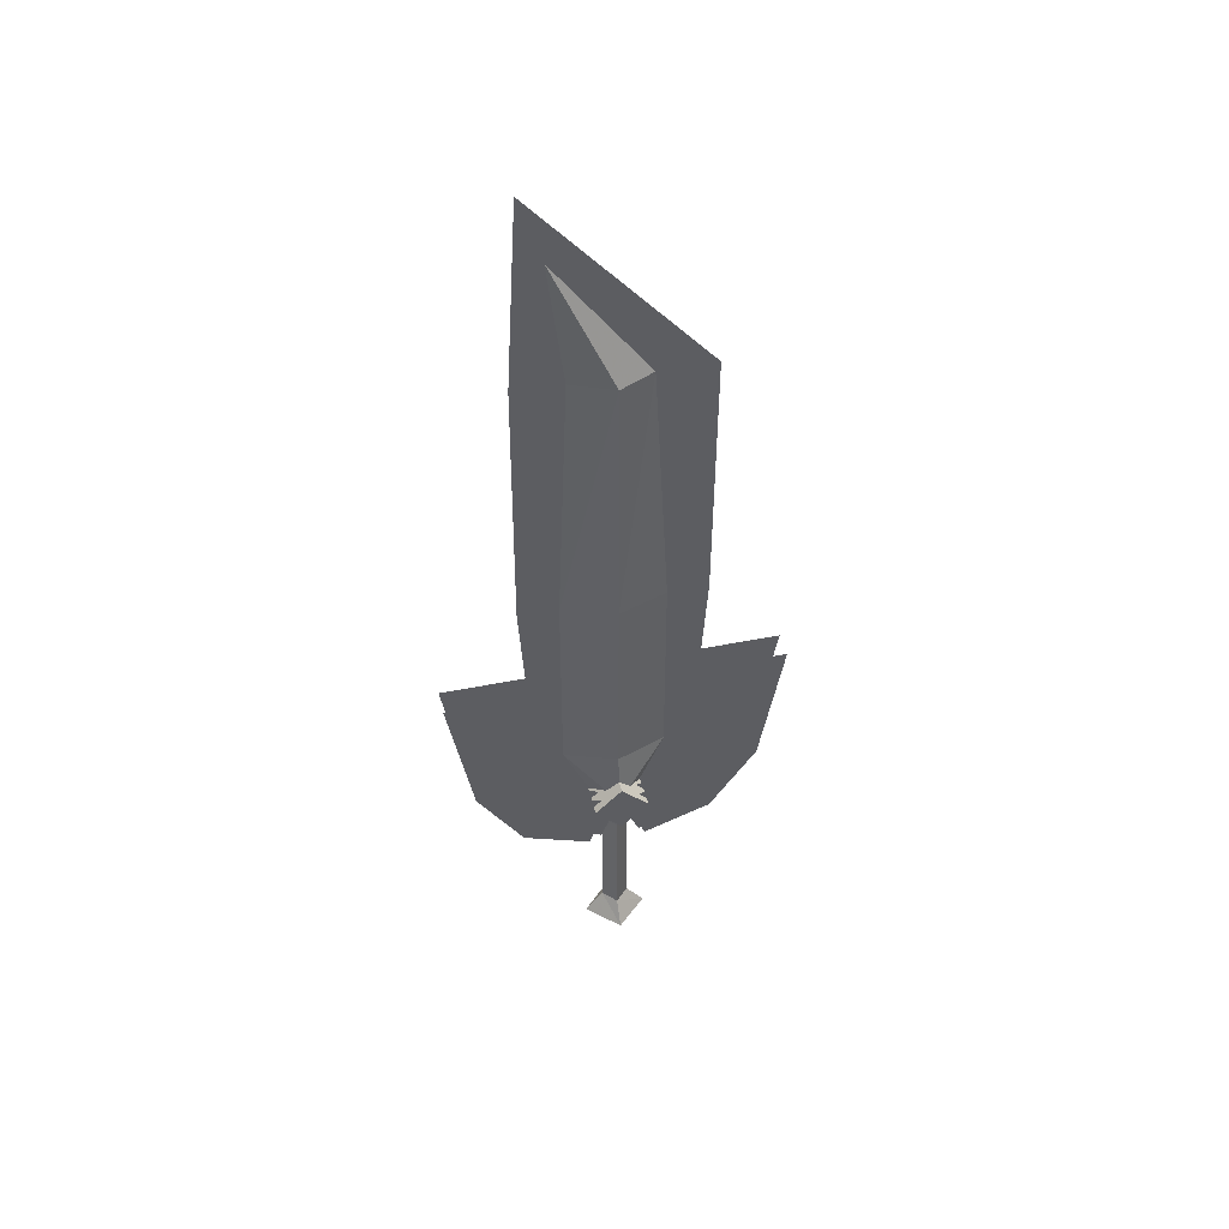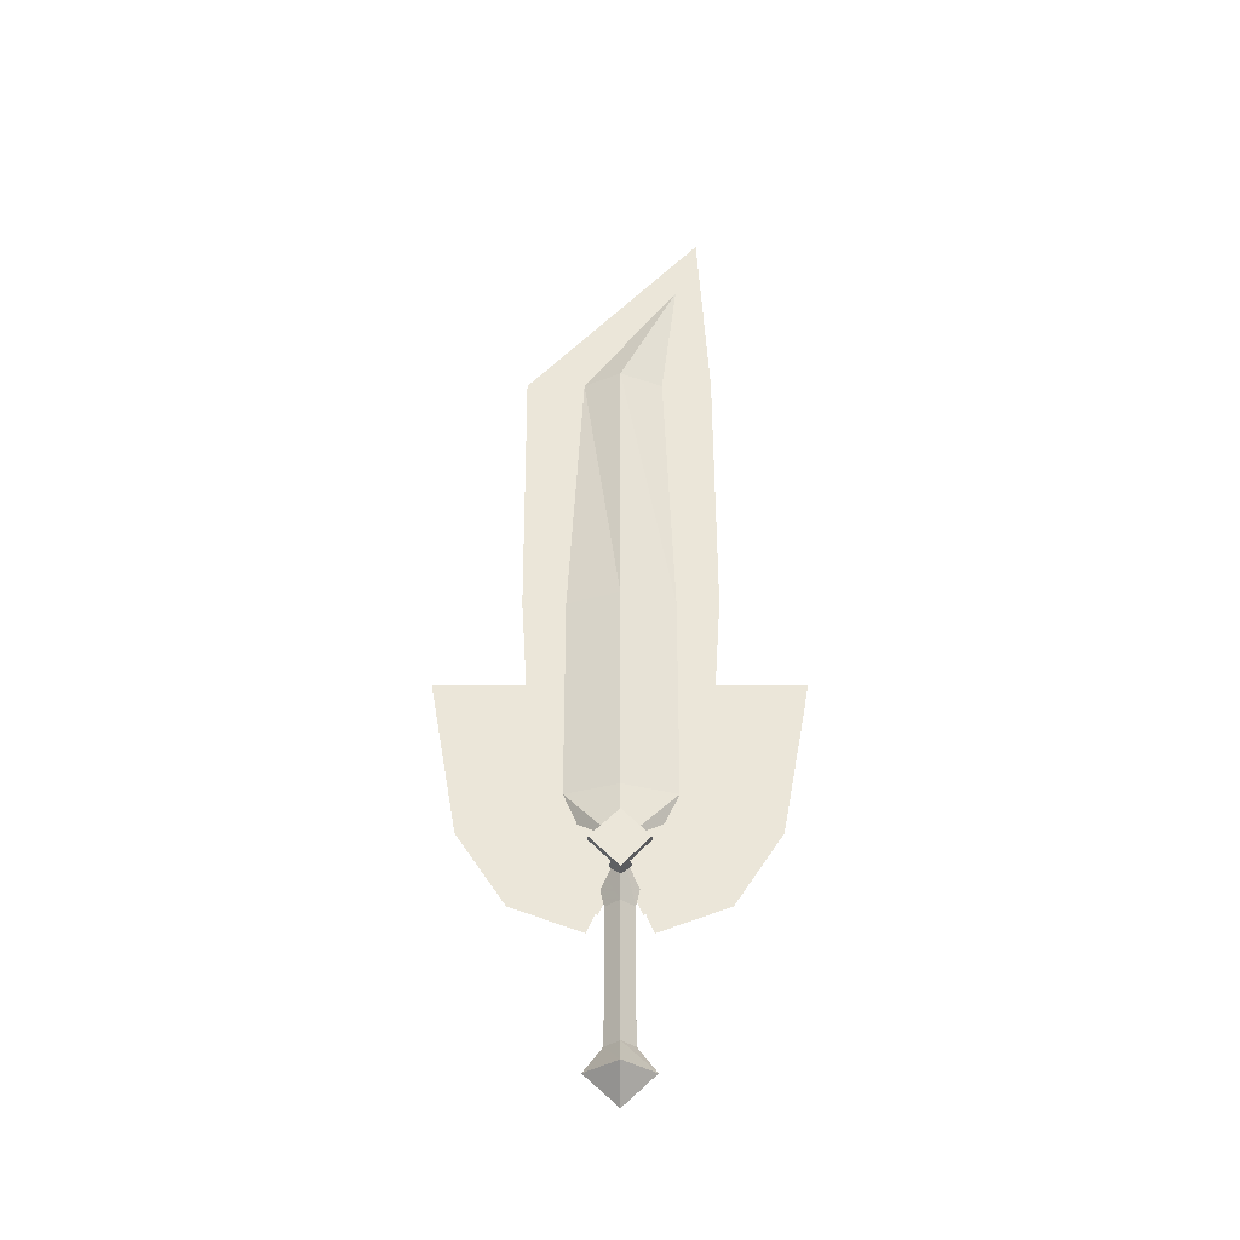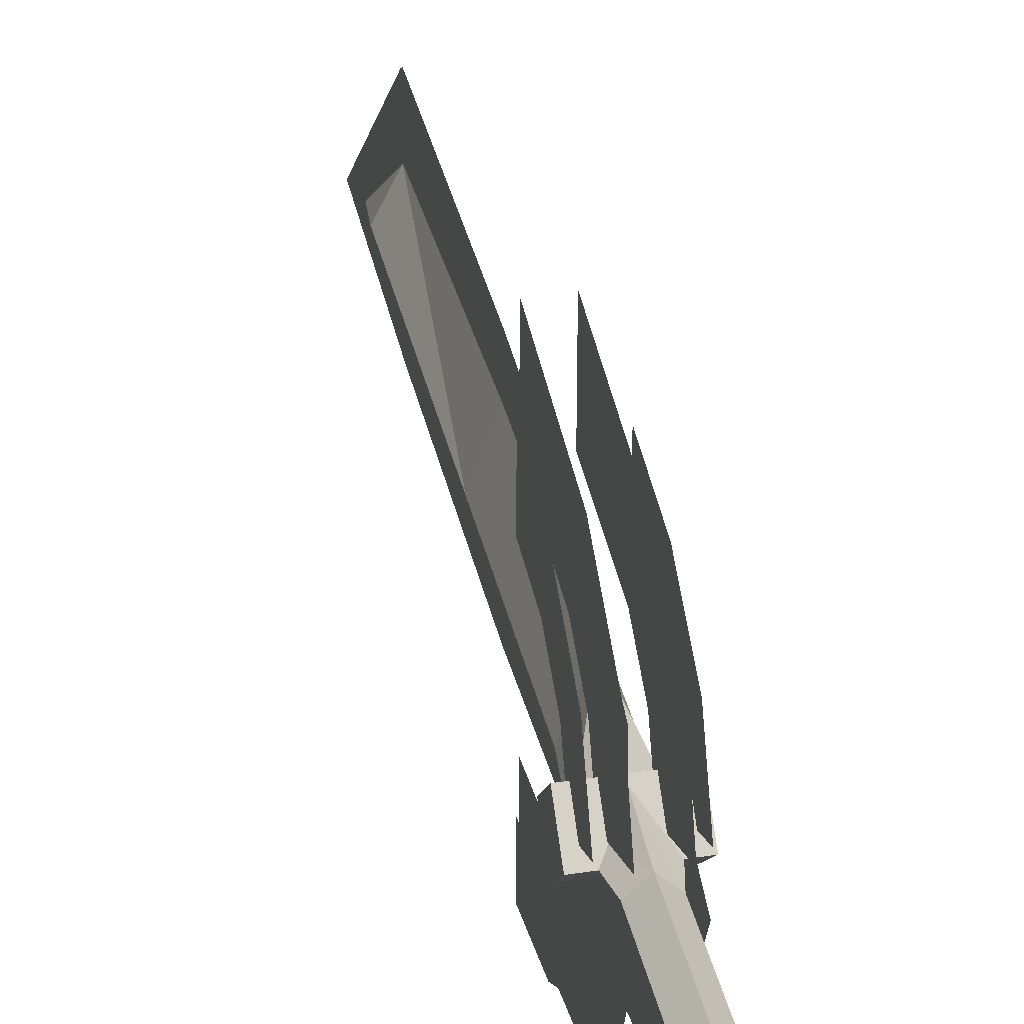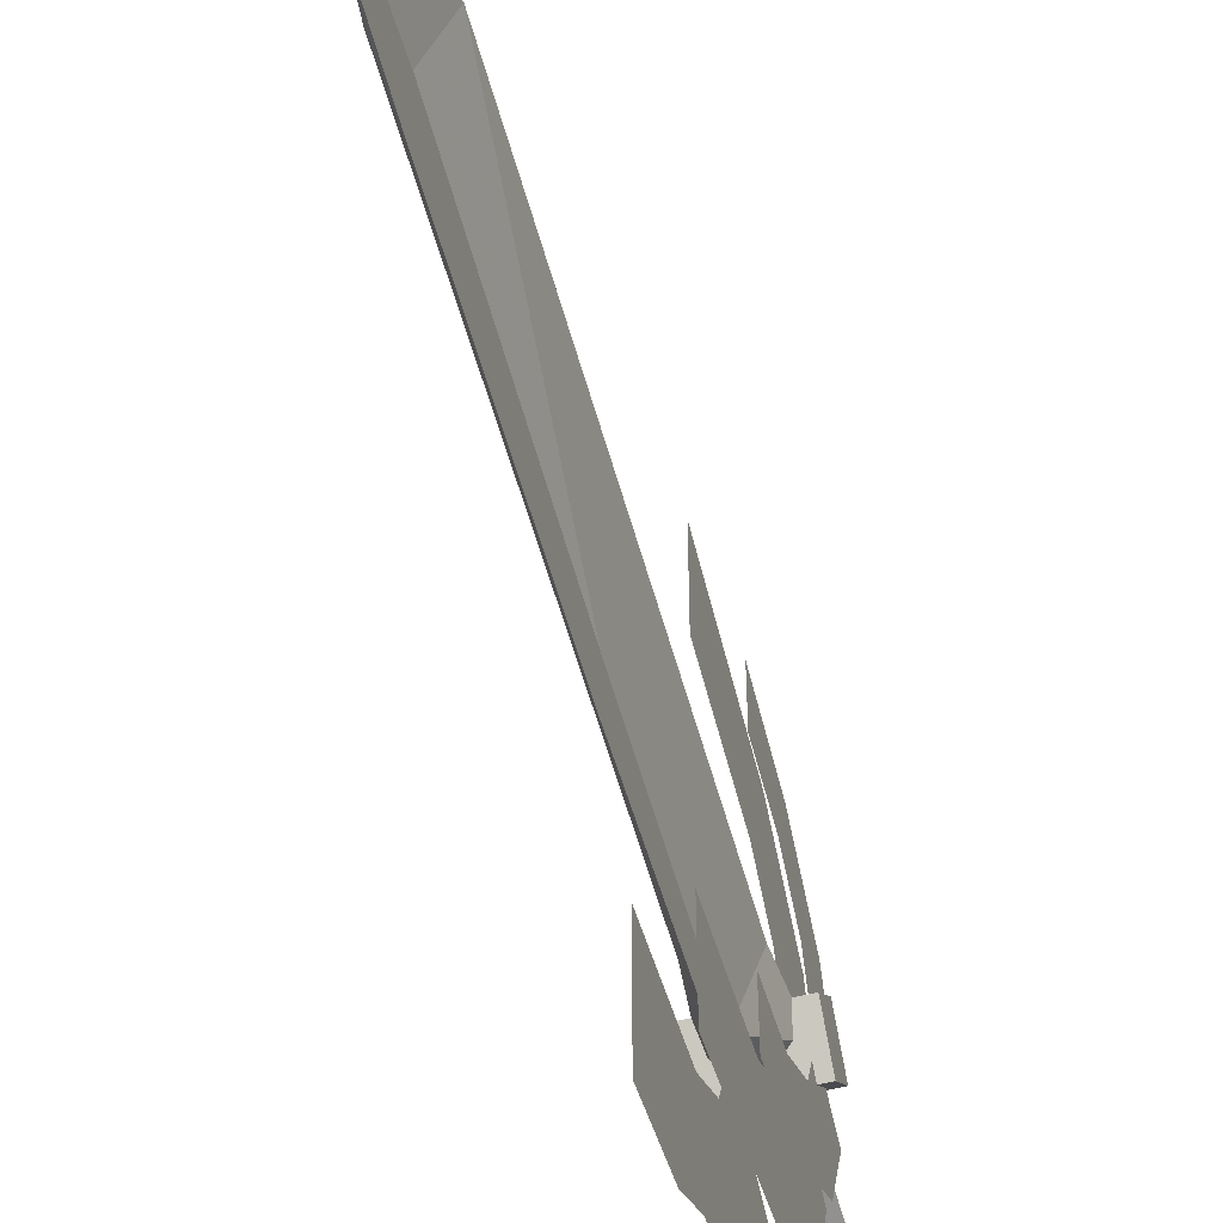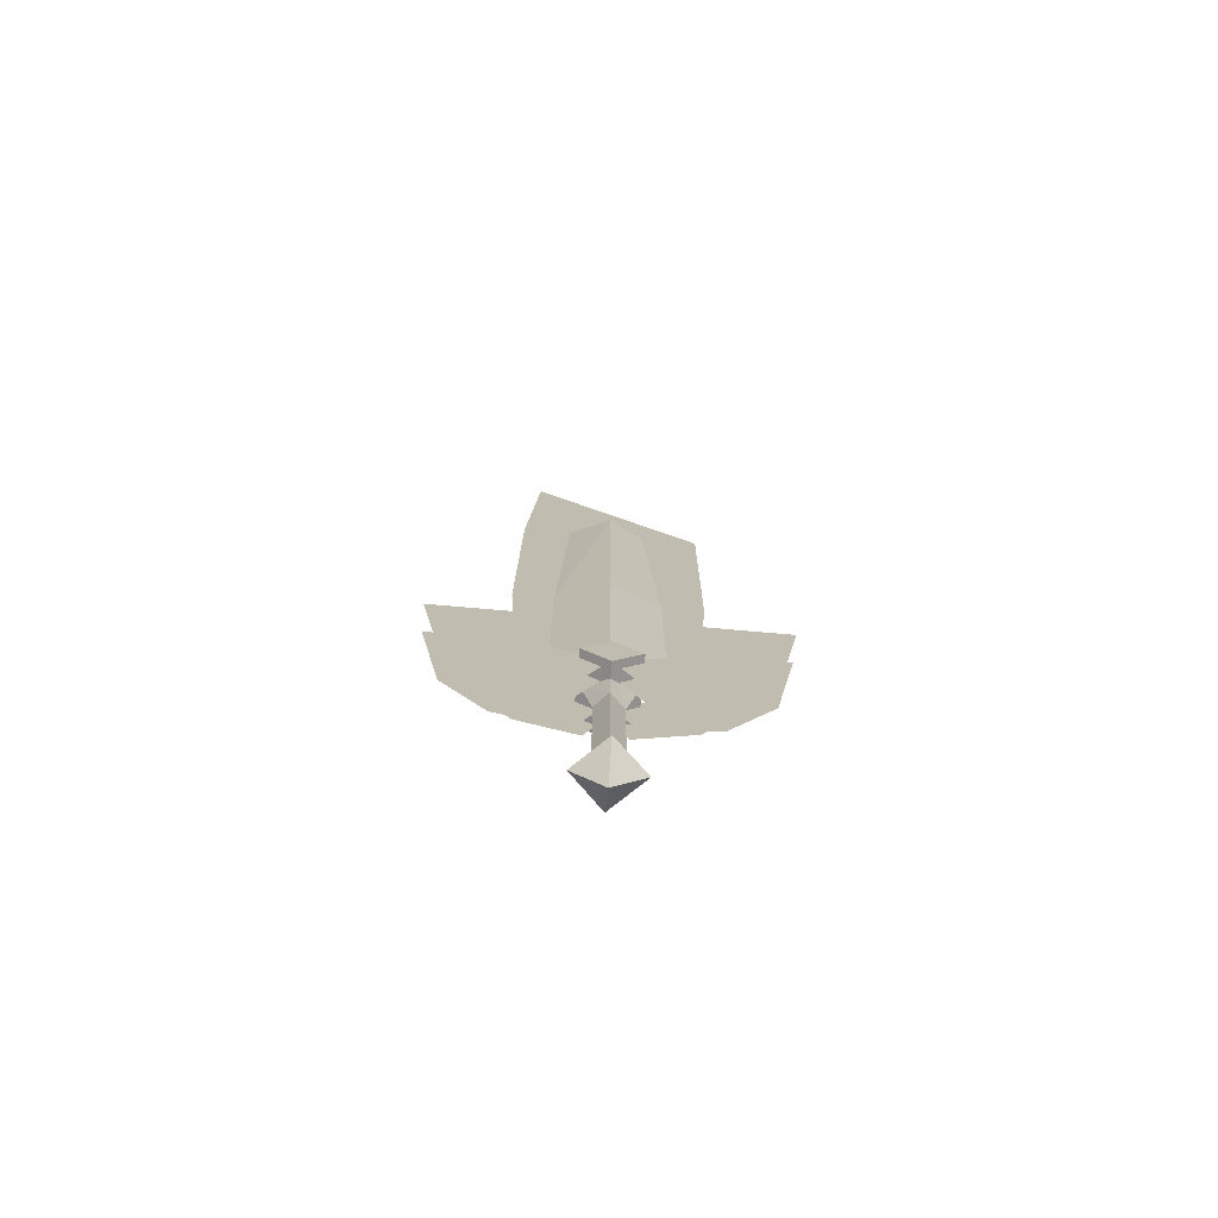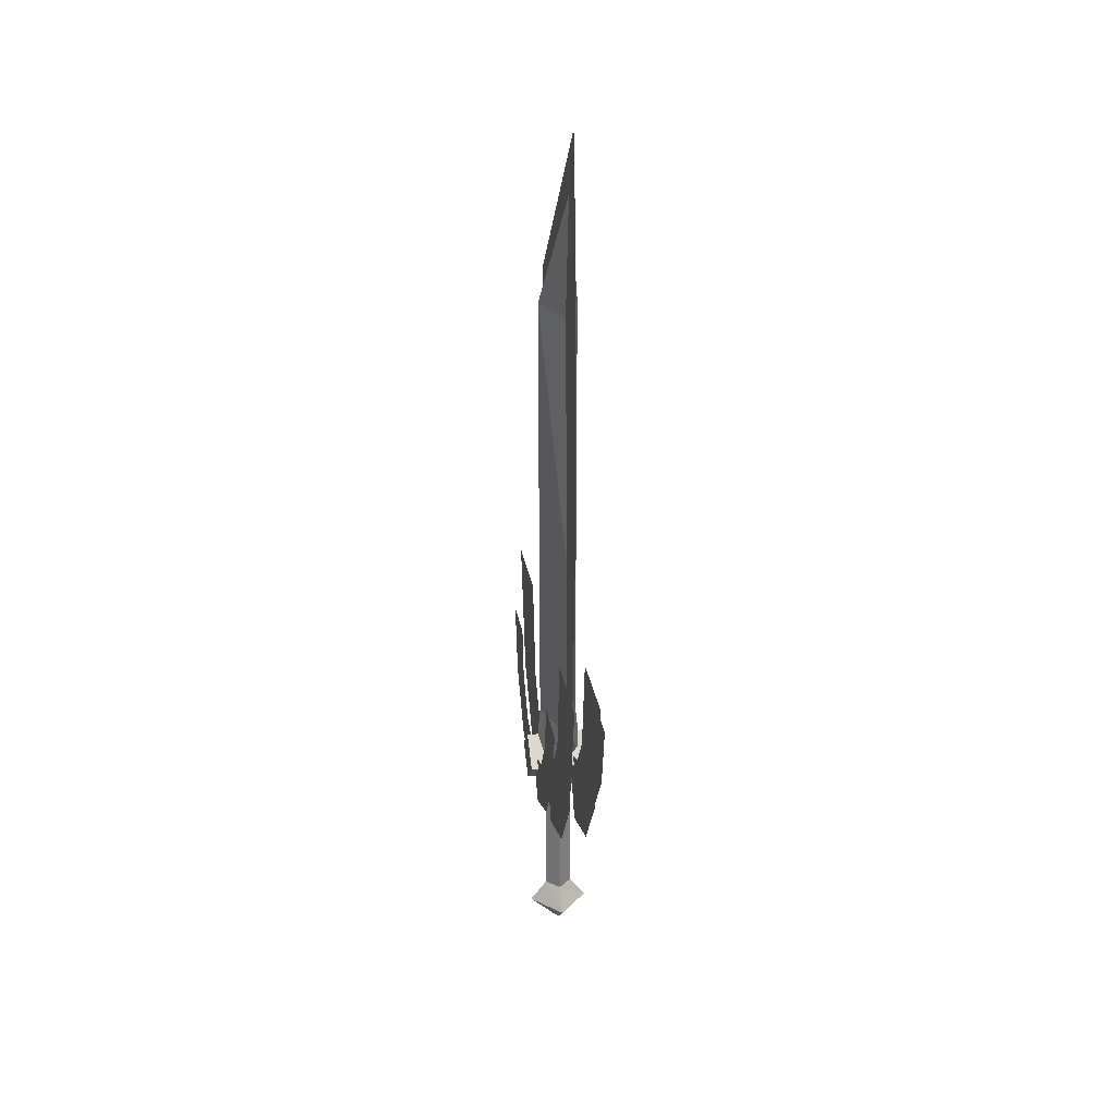
<metadata>
{"format":"obj","ext":"obj","renderer":"f3d","projection":"perspective","resolution":1024,"background":"white","views":[{"elev":44.6,"azim":-103.3,"up":"+Y"},{"elev":-33.4,"azim":90.0,"up":"+Y"},{"elev":34.3,"azim":-11.7,"up":"+Z"},{"elev":-53.9,"azim":-165.1,"up":"+Z"},{"elev":-74.0,"azim":-95.0,"up":"+Y"},{"elev":28.8,"azim":170.2,"up":"+Y"}]}
</metadata>
<code>
o heavyblade07_1
v -0.0058 0.1643 0.0251
v -0.052 0.1643 -0.0236
v -0.0058 0.1193 -0.0236
v 0.0417 0.1643 -0.0236
v -0.0058 0.1993 -0.0024
v 0.0155 0.1993 -0.0236
v -0.0058 0.3918 -0.0024
v 0.0155 0.3918 -0.0236
v -0.007 0.468 0.0151
v 0.0317 0.4668 -0.0236
v -0.027 0.1993 -0.0236
v -0.027 0.393 -0.0236
v -0.0433 0.468 -0.0236
v -0.0058 0.1643 -0.0711
v -0.0058 0.1993 -0.0436
v -0.0058 0.3918 -0.0436
v -0.007 0.4668 -0.0611
v -0.0445 0.398 -0.0536
v -0.0445 0.4668 -0.0236
v -0.0445 0.4968 -0.0924
v -0.0445 0.4368 -0.1424
v -0.0445 0.5568 -0.1324
v -0.0445 0.5268 -0.2024
v -0.0445 0.6368 -0.1424
v -0.0445 0.6368 -0.2224
v -0.0258 0.363 -0.0686
v -0.0258 0.4668 -0.0236
v -0.0258 0.4968 -0.0924
v -0.0258 0.4018 -0.1724
v -0.0258 0.5568 -0.1324
v -0.0258 0.5093 -0.2436
v -0.0258 0.7168 -0.1524
v -0.0258 0.7168 -0.2824
v -0.0445 0.4968 0.0464
v -0.0445 0.398 0.0064
v -0.0445 0.4368 0.0964
v -0.0445 0.5568 0.0864
v -0.0445 0.5268 0.1564
v -0.0445 0.6368 0.0964
v -0.0445 0.6368 0.1764
v -0.0258 0.4968 0.0464
v -0.0258 0.363 0.0214
v -0.0258 0.4018 0.1264
v -0.0258 0.5568 0.0864
v -0.0258 0.5093 0.1989
v -0.0258 0.7168 0.1064
v -0.0258 0.7168 0.2364
v 0.0342 0.4968 -0.0924
v 0.0342 0.4668 -0.0236
v 0.0342 0.3968 -0.0536
v 0.0342 0.4368 -0.1424
v 0.0342 0.5568 -0.1324
v 0.0342 0.5268 -0.2024
v 0.0342 0.6368 -0.1424
v 0.0342 0.6368 -0.2224
v 0.0142 0.4968 -0.0924
v 0.0142 0.4668 -0.0236
v 0.0142 0.3618 -0.0686
v 0.0142 0.4018 -0.1724
v 0.0142 0.5568 -0.1324
v 0.0142 0.5093 -0.2436
v 0.0142 0.7168 -0.1524
v 0.0142 0.7168 -0.2824
v 0.0342 0.3968 0.0064
v 0.0342 0.4968 0.0464
v 0.0342 0.4368 0.0964
v 0.0342 0.5568 0.0864
v 0.0342 0.5268 0.1564
v 0.0342 0.6368 0.0964
v 0.0342 0.6368 0.1764
v 0.0142 0.3618 0.0214
v 0.0142 0.4968 0.0464
v 0.0142 0.4018 0.1264
v 0.0142 0.5568 0.0864
v 0.0142 0.5093 0.1989
v 0.0142 0.7168 0.1064
v 0.0142 0.7168 0.2364
v -0.057 0.4255 -0.0236
v 0.0455 0.468 -0.0649
v 0.0455 0.4255 -0.0236
v -0.057 0.468 -0.0649
v -0.057 0.468 0.0189
v 0.0455 0.5093 -0.0236
v -0.057 0.5093 -0.0236
v 0.0455 0.468 0.0189
v -0.007 1.268 0.0314
v -0.007 1.458 -0.1111
v -0.0345 1.268 -0.0236
v -0.007 1.268 0.1189
v -0.007 0.8668 0.1164
v -0.007 1.268 -0.0874
v -0.007 1.558 -0.1449
v -0.0345 0.558 -0.0236
v -0.007 0.558 -0.1036
v -0.007 0.558 0.0539
v -0.007 0.468 0.0564
v -0.007 0.558 -0.1449
v -0.007 0.868 -0.1649
v -0.007 0.558 0.0964
v -0.007 0.8668 0.0539
v -0.0345 0.8668 -0.0236
v -0.007 0.8668 -0.1036
v -0.007 1.268 -0.1624
v -0.007 0.468 -0.0949
v -0.0058 1.458 -0.1111
v -0.0058 1.268 -0.0874
v 0.0242 1.268 -0.0236
v -0.0058 1.268 0.0314
v -0.0058 1.268 0.1189
v -0.0058 0.8668 0.1164
v -0.0058 0.558 0.0539
v 0.0242 0.558 -0.0236
v -0.0058 0.468 0.0151
v -0.0058 0.468 0.0564
v -0.0058 0.558 0.0964
v -0.0058 0.8668 0.0539
v 0.0242 0.8668 -0.0236
v -0.0058 0.558 -0.1036
v -0.0058 0.8668 -0.1036
v -0.0058 0.868 -0.1649
v -0.0058 1.268 -0.1624
v -0.0058 1.558 -0.1449
v -0.0058 0.558 -0.1449
v -0.0058 0.4668 -0.0611
v -0.0058 0.468 -0.0949
f 1 2 3
f 3 4 1
f 5 1 4
f 4 6 5
f 7 5 6
f 6 8 7
f 9 7 8
f 8 10 9
f 1 11 2
f 5 11 1
f 11 5 12
f 7 12 5
f 12 7 13
f 9 13 7
f 14 4 3
f 3 2 14
f 15 14 2
f 2 11 15
f 16 15 11
f 11 12 16
f 17 16 12
f 12 13 17
f 14 6 4
f 15 6 14
f 6 15 8
f 16 8 15
f 8 16 10
f 17 10 16
f 18 19 20
f 20 21 18
f 21 20 22
f 22 23 21
f 23 22 24
f 24 25 23
f 26 27 28
f 28 29 26
f 29 28 30
f 30 31 29
f 31 30 32
f 32 33 31
f 34 19 35
f 35 36 34
f 37 34 36
f 36 38 37
f 39 37 38
f 38 40 39
f 41 27 42
f 42 43 41
f 44 41 43
f 43 45 44
f 46 44 45
f 45 47 46
f 48 49 50
f 50 51 48
f 52 48 51
f 51 53 52
f 54 52 53
f 53 55 54
f 56 57 58
f 58 59 56
f 60 56 59
f 59 61 60
f 62 60 61
f 61 63 62
f 64 49 65
f 65 66 64
f 66 65 67
f 67 68 66
f 68 67 69
f 69 70 68
f 71 57 72
f 72 73 71
f 73 72 74
f 74 75 73
f 75 74 76
f 76 77 75
f 78 79 80
f 79 78 81
f 82 83 84
f 83 82 85
f 78 84 81
f 84 78 82
f 81 83 79
f 83 81 84
f 79 85 80
f 85 79 83
f 80 82 78
f 82 80 85
f 86 87 88
f 87 86 89
f 90 89 86
f 87 91 88
f 91 87 92
f 89 92 87
f 13 93 94
f 93 13 95
f 9 95 13
f 95 9 96
f 94 17 13
f 17 94 97
f 98 97 94
f 99 95 96
f 90 100 99
f 100 95 99
f 95 100 93
f 101 93 100
f 93 101 94
f 102 94 101
f 94 102 98
f 103 98 102
f 86 100 90
f 100 86 101
f 88 101 86
f 101 88 102
f 91 102 88
f 102 91 103
f 92 103 91
f 104 17 97
f 105 106 107
f 107 108 105
f 109 105 108
f 108 110 109
f 111 112 10
f 10 113 111
f 114 111 113
f 111 114 115
f 115 116 111
f 112 111 116
f 116 117 112
f 118 112 117
f 117 119 118
f 120 118 119
f 119 121 120
f 116 115 110
f 110 108 116
f 117 116 108
f 108 107 117
f 119 117 107
f 107 106 119
f 121 119 106
f 106 122 121
f 105 109 122
f 122 106 105
f 123 118 120
f 124 123 125
f 123 124 118
f 10 118 124
f 118 10 112

</code>
